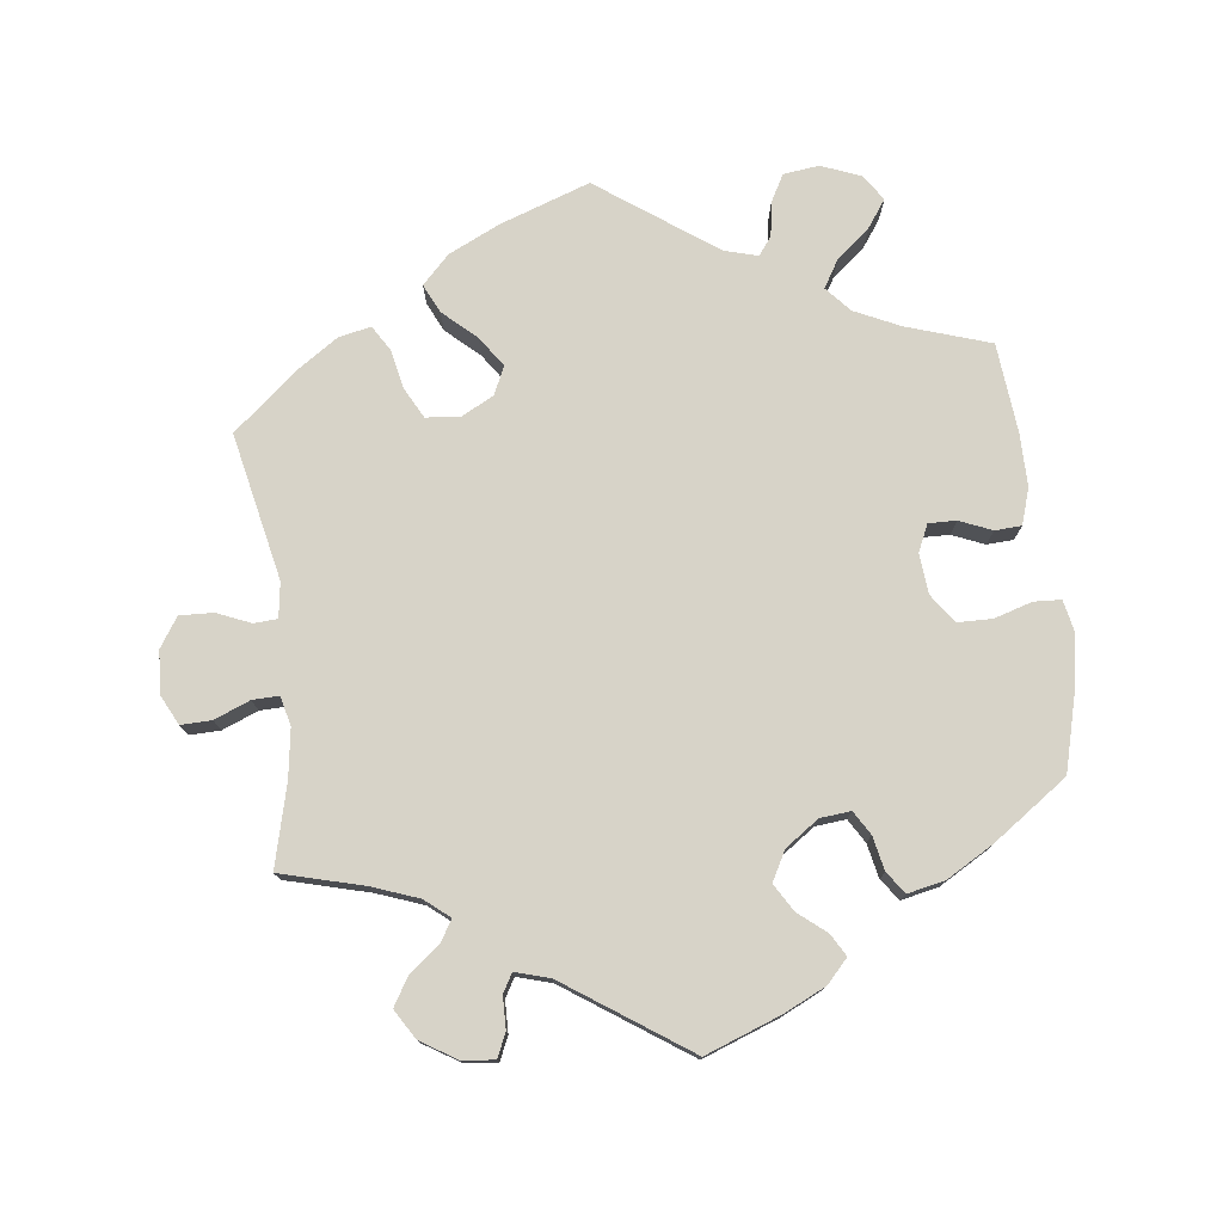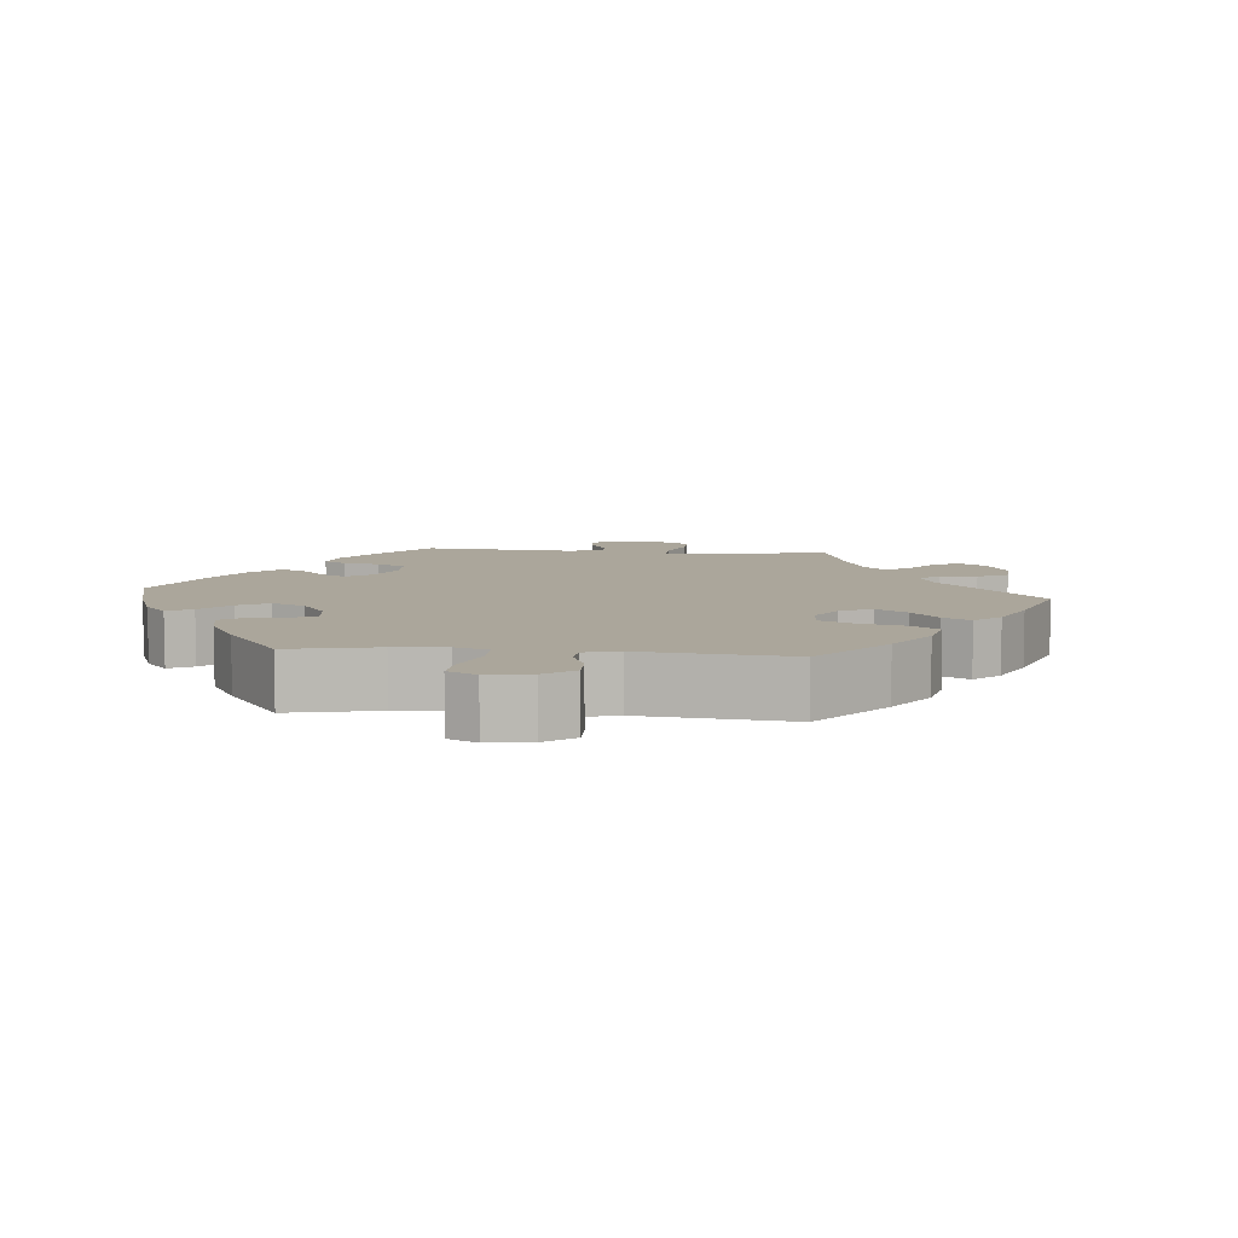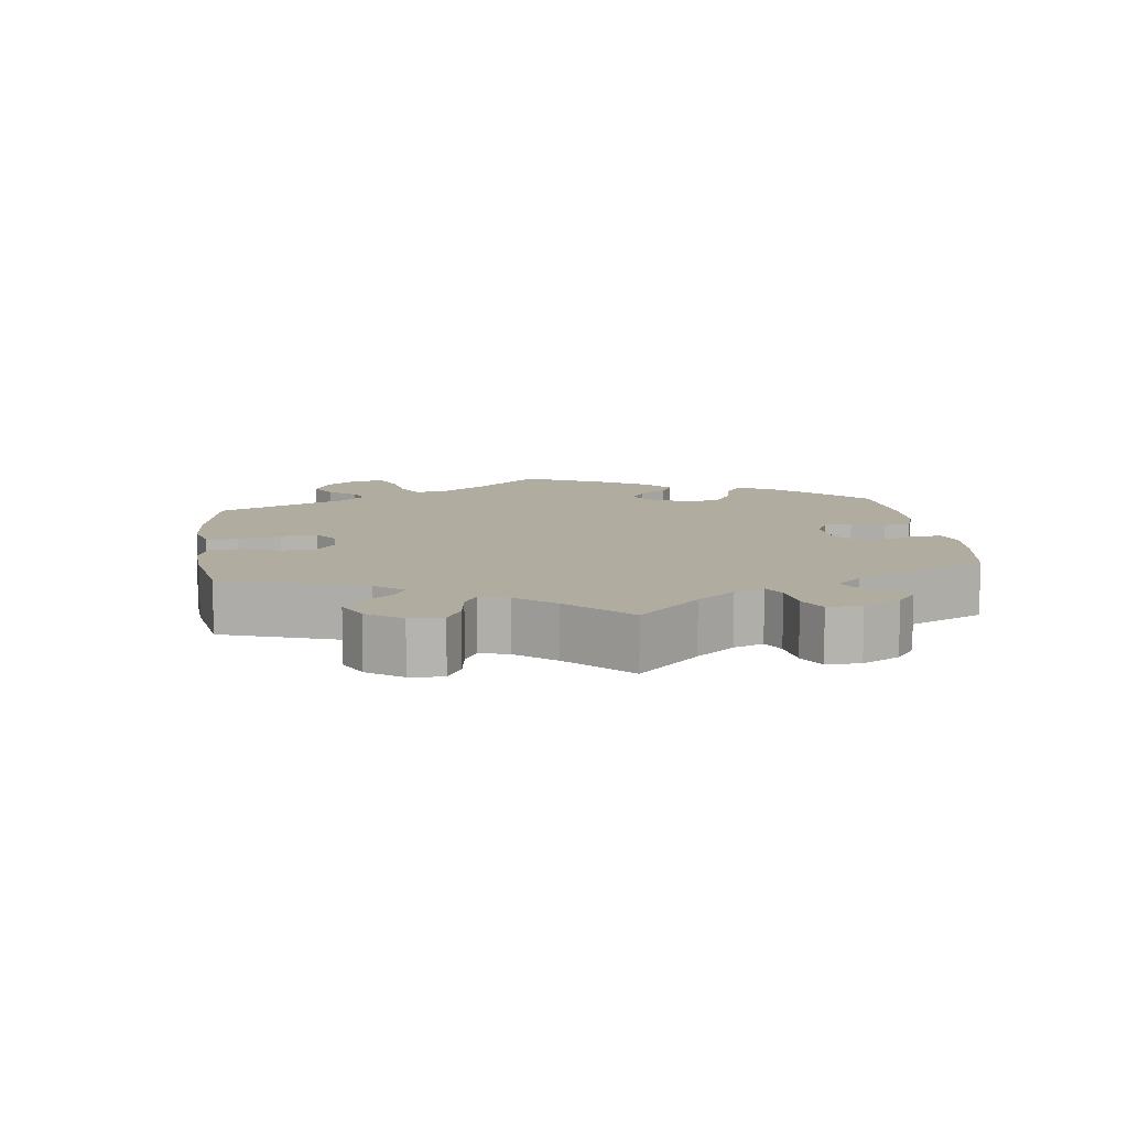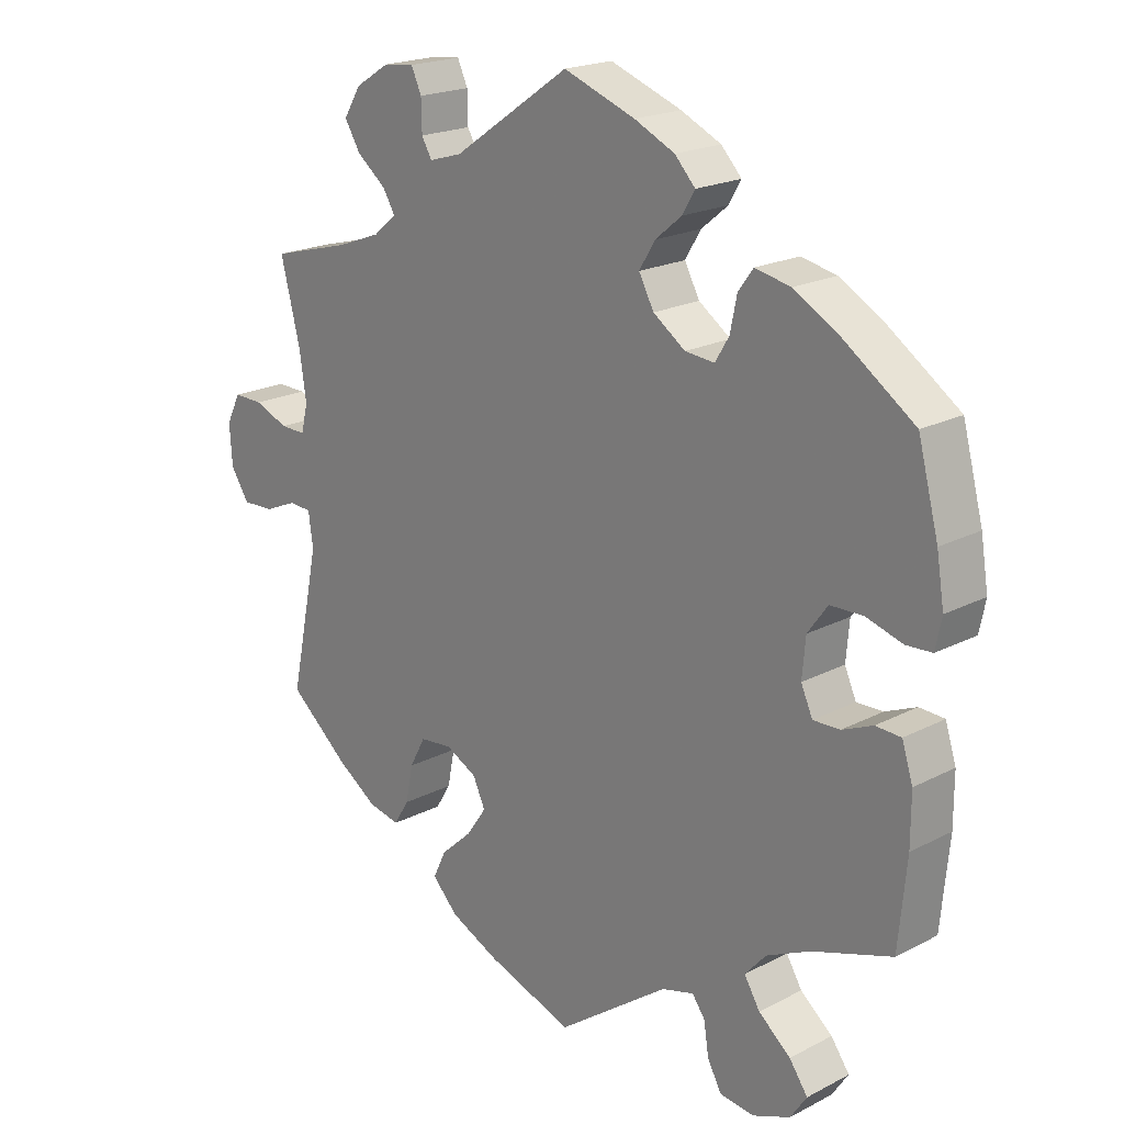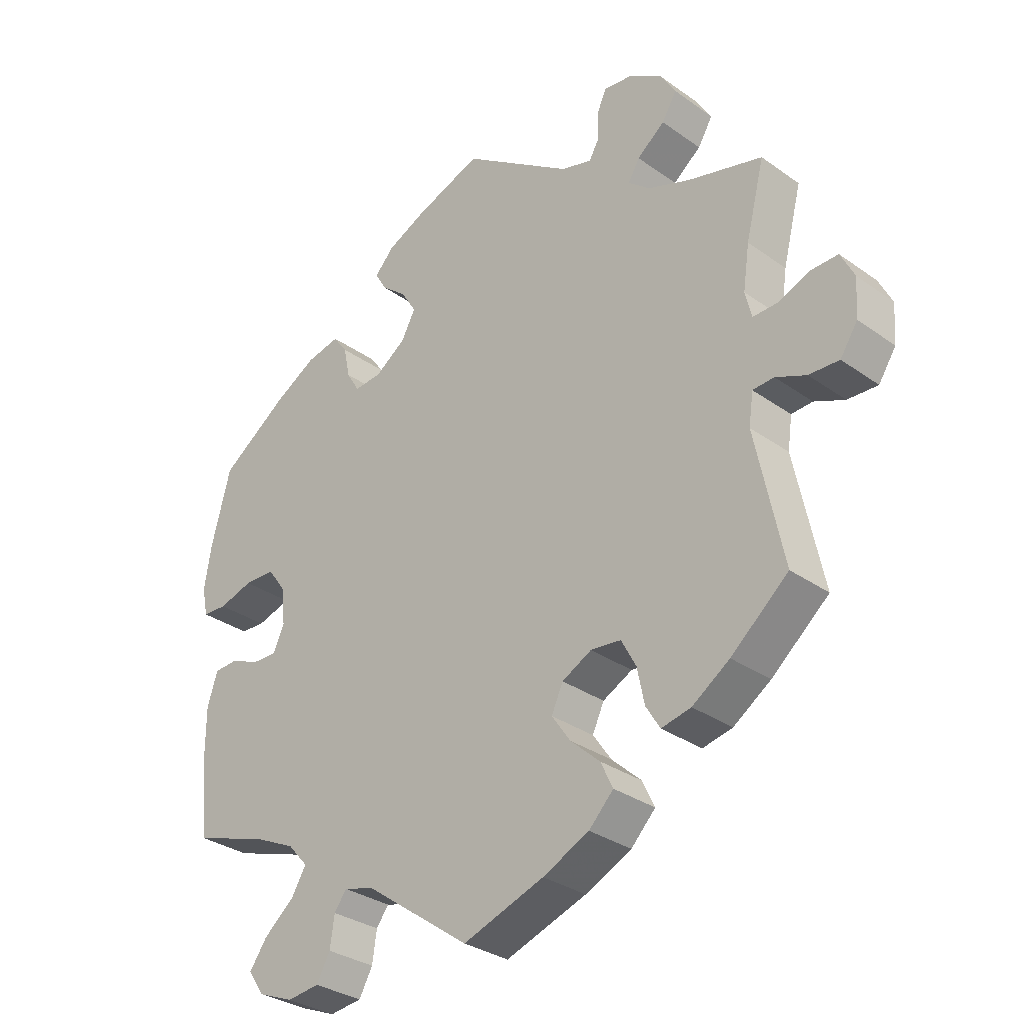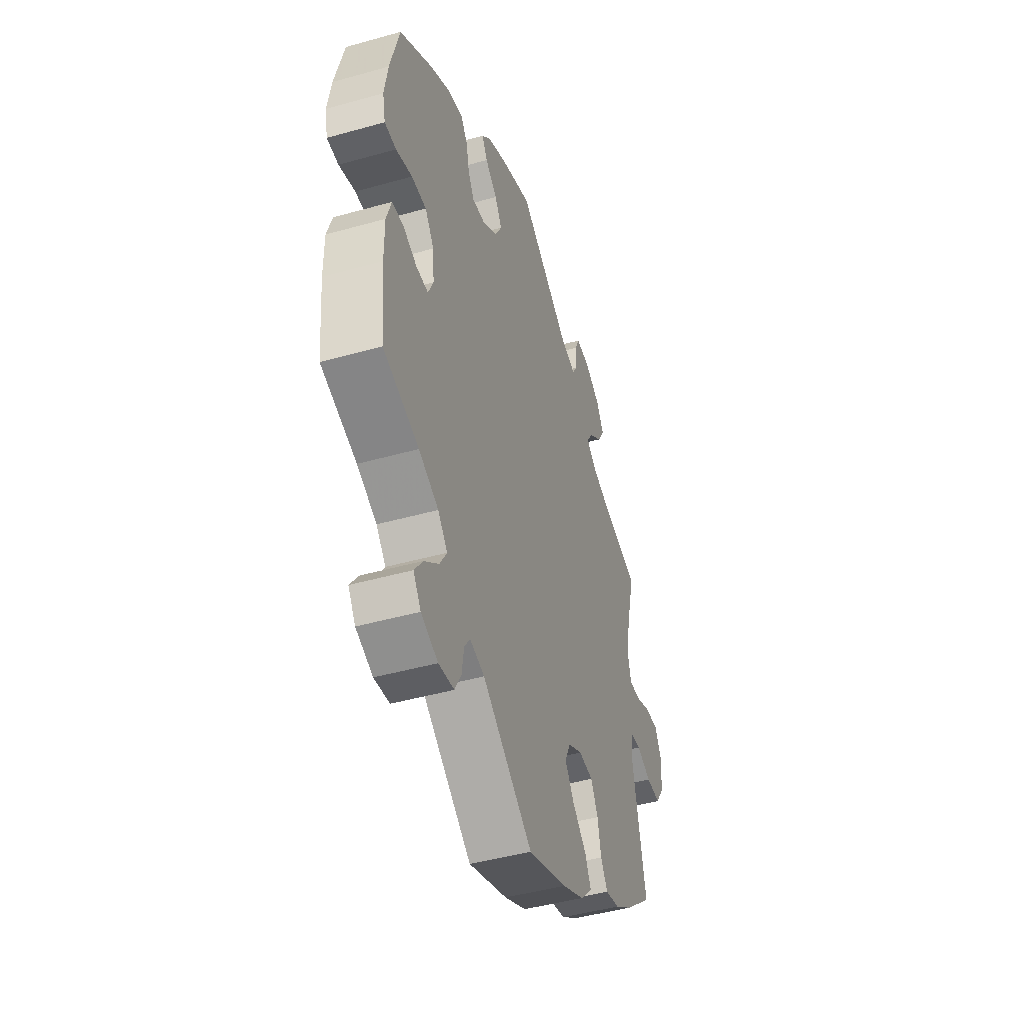
<metadata>
{"format":"obj","ext":"obj","renderer":"f3d","projection":"perspective","resolution":1024,"background":"white","views":[{"elev":76.6,"azim":-7.0,"up":"+Y"},{"elev":7.9,"azim":155.4,"up":"+Y"},{"elev":10.1,"azim":-67.2,"up":"+Y"},{"elev":20.0,"azim":46.3,"up":"+Z"},{"elev":-31.5,"azim":-135.2,"up":"+Z"},{"elev":-45.4,"azim":108.0,"up":"+Z"}]}
</metadata>
<code>
v -0.458 0.07 -0.083
v -0.465 0.07 -0.034
v -0.498 0.07 -0.032
v -0.545 0.07 -0.052
v -0.592 0.07 -0.054
v -0.619 0.07 -0.013
v -0.623 0.07 0.046
v -0.602 0.07 0.088
v -0.559 0.07 0.087
v -0.509 0.07 0.067
v -0.472 0.07 0.066
v -0.462 0.07 0.107
v -0.472 0.07 0.175
v -0.501 0.07 0.289
v -0.385 0.07 0.32
v -0.32 0.07 0.344
v -0.286 0.07 0.372
v -0.304 0.07 0.402
v -0.347 0.07 0.436
v -0.37 0.07 0.474
v -0.345 0.07 0.515
v -0.295 0.07 0.546
v -0.25 0.07 0.551
v -0.235 0.07 0.518
v -0.234 0.07 0.473
v -0.219 0.07 0.447
v -0.171 0.07 0.461
v 0 0.07 0.578
v 0.105 0.07 0.539
v 0.164 0.07 0.511
v 0.194 0.07 0.479
v 0.176 0.07 0.448
v 0.137 0.07 0.416
v 0.114 0.07 0.378
v 0.136 0.07 0.337
v 0.183 0.07 0.304
v 0.226 0.07 0.3
v 0.246 0.07 0.333
v 0.256 0.07 0.381
v 0.278 0.07 0.411
v 0.33 0.07 0.4
v 0.396 0.07 0.362
v 0.5 0.07 0.289
v 0.53 0.07 0.175
v 0.541 0.07 0.107
v 0.532 0.07 0.063
v 0.494 0.07 0.061
v 0.441 0.07 0.077
v 0.393 0.07 0.076
v 0.364 0.07 0.036
v 0.359 0.07 -0.02
v 0.376 0.07 -0.058
v 0.415 0.07 -0.057
v 0.46 0.07 -0.038
v 0.497 0.07 -0.04
v 0.513 0.07 -0.09
v 0.513 0.07 -0.163
v 0.501 0.07 -0.289
v 0.385 0.07 -0.327
v 0.321 0.07 -0.357
v 0.29 0.07 -0.392
v 0.313 0.07 -0.43
v 0.36 0.07 -0.469
v 0.387 0.07 -0.507
v 0.363 0.07 -0.543
v 0.308 0.07 -0.565
v 0.258 0.07 -0.559
v 0.237 0.07 -0.521
v 0.23 0.07 -0.474
v 0.211 0.07 -0.448
v 0.164 0.07 -0.461
v 0.001 0.07 -0.578
v -0.125 0.07 -0.534
v -0.197 0.07 -0.5
v -0.235 0.07 -0.461
v -0.216 0.07 -0.421
v -0.17 0.07 -0.379
v -0.141 0.07 -0.337
v -0.159 0.07 -0.298
v -0.205 0.07 -0.274
v -0.252 0.07 -0.279
v -0.275 0.07 -0.322
v -0.286 0.07 -0.376
v -0.308 0.07 -0.412
v -0.354 0.07 -0.402
v -0.412 0.07 -0.363
v -0.501 0.07 -0.288
v -0.458 0 -0.083
v -0.465 0 -0.034
v -0.498 0 -0.032
v -0.545 0 -0.052
v -0.592 0 -0.054
v -0.619 0 -0.013
v -0.623 0 0.046
v -0.602 0 0.088
v -0.559 0 0.087
v -0.509 0 0.067
v -0.472 0 0.066
v -0.462 0 0.107
v -0.472 0 0.175
v -0.501 0 0.289
v -0.385 0 0.32
v -0.32 0 0.344
v -0.286 0 0.372
v -0.304 0 0.402
v -0.347 0 0.436
v -0.37 0 0.474
v -0.345 0 0.515
v -0.295 0 0.546
v -0.25 0 0.551
v -0.235 0 0.518
v -0.234 0 0.473
v -0.219 0 0.447
v -0.171 0 0.461
v 0 0 0.578
v 0.105 0 0.539
v 0.164 0 0.511
v 0.194 0 0.479
v 0.176 0 0.448
v 0.137 0 0.416
v 0.114 0 0.378
v 0.136 0 0.337
v 0.183 0 0.304
v 0.226 0 0.3
v 0.246 0 0.333
v 0.256 0 0.381
v 0.278 0 0.411
v 0.33 0 0.4
v 0.396 0 0.362
v 0.5 0 0.289
v 0.53 0 0.175
v 0.541 0 0.107
v 0.532 0 0.063
v 0.494 0 0.061
v 0.441 0 0.077
v 0.393 0 0.076
v 0.364 0 0.036
v 0.359 0 -0.02
v 0.376 0 -0.058
v 0.415 0 -0.057
v 0.46 0 -0.038
v 0.497 0 -0.04
v 0.513 0 -0.09
v 0.513 0 -0.163
v 0.501 0 -0.289
v 0.385 0 -0.327
v 0.321 0 -0.357
v 0.29 0 -0.392
v 0.313 0 -0.43
v 0.36 0 -0.469
v 0.387 0 -0.507
v 0.363 0 -0.543
v 0.308 0 -0.565
v 0.258 0 -0.559
v 0.237 0 -0.521
v 0.23 0 -0.474
v 0.211 0 -0.448
v 0.164 0 -0.461
v 0.001 0 -0.578
v -0.125 0 -0.534
v -0.197 0 -0.5
v -0.235 0 -0.461
v -0.216 0 -0.421
v -0.17 0 -0.379
v -0.141 0 -0.337
v -0.159 0 -0.298
v -0.205 0 -0.274
v -0.252 0 -0.279
v -0.275 0 -0.322
v -0.286 0 -0.376
v -0.308 0 -0.412
v -0.354 0 -0.402
v -0.412 0 -0.363
v -0.501 0 -0.288
f 86 87 1
f 85 86 1 2
f 82 83 84 85
f 81 82 85 2
f 80 81 2
f 79 80 2
f 74 75 76 77
f 74 77 78
f 71 72 73 74
f 70 71 74 78
f 66 67 68 69
f 66 69 70
f 65 66 70
f 62 63 64 65
f 61 62 65 70
f 60 61 70 78
f 56 57 58 59
f 53 54 55 56
f 52 53 56 59
f 51 52 59 60
f 45 46 47 48
f 45 48 49
f 44 45 49
f 43 44 49
f 42 43 49 50
f 38 39 40 41
f 37 38 41 42
f 30 31 32 33
f 30 33 34
f 27 28 29 30
f 26 27 30 34
f 22 23 24 25
f 22 25 26
f 21 22 26
f 18 19 20 21
f 17 18 21 26
f 13 14 15
f 12 13 15 16
f 11 12 16 17
f 7 8 9 10
f 7 10 11
f 6 7 11
f 3 4 5 6
f 2 3 6 11
f 79 2 11 17
f 50 51 60 78
f 37 42 50 78
f 36 37 78 79
f 35 36 79 17
f 17 26 34 35
f 88 174 173
f 89 88 173 172
f 172 171 170 169
f 89 172 169 168
f 89 168 167
f 89 167 166
f 164 163 162 161
f 165 164 161
f 161 160 159 158
f 165 161 158 157
f 156 155 154 153
f 157 156 153
f 157 153 152
f 152 151 150 149
f 157 152 149 148
f 165 157 148 147
f 146 145 144 143
f 143 142 141 140
f 146 143 140 139
f 147 146 139 138
f 135 134 133 132
f 136 135 132
f 136 132 131
f 136 131 130
f 137 136 130 129
f 128 127 126 125
f 129 128 125 124
f 120 119 118 117
f 121 120 117
f 117 116 115 114
f 121 117 114 113
f 112 111 110 109
f 113 112 109
f 113 109 108
f 108 107 106 105
f 113 108 105 104
f 102 101 100
f 103 102 100 99
f 104 103 99 98
f 97 96 95 94
f 98 97 94
f 98 94 93
f 93 92 91 90
f 98 93 90 89
f 104 98 89 166
f 165 147 138 137
f 165 137 129 124
f 166 165 124 123
f 104 166 123 122
f 122 121 113 104
f 1 88 89 2
f 2 89 90 3
f 3 90 91 4
f 4 91 92 5
f 5 92 93 6
f 6 93 94 7
f 7 94 95 8
f 8 95 96 9
f 9 96 97 10
f 10 97 98 11
f 11 98 99 12
f 12 99 100 13
f 13 100 101 14
f 14 101 102 15
f 15 102 103 16
f 16 103 104 17
f 17 104 105 18
f 18 105 106 19
f 19 106 107 20
f 20 107 108 21
f 21 108 109 22
f 22 109 110 23
f 23 110 111 24
f 24 111 112 25
f 25 112 113 26
f 26 113 114 27
f 27 114 115 28
f 28 115 116 29
f 29 116 117 30
f 30 117 118 31
f 31 118 119 32
f 32 119 120 33
f 33 120 121 34
f 34 121 122 35
f 35 122 123 36
f 36 123 124 37
f 37 124 125 38
f 38 125 126 39
f 39 126 127 40
f 40 127 128 41
f 41 128 129 42
f 42 129 130 43
f 43 130 131 44
f 44 131 132 45
f 45 132 133 46
f 46 133 134 47
f 47 134 135 48
f 48 135 136 49
f 49 136 137 50
f 50 137 138 51
f 51 138 139 52
f 52 139 140 53
f 53 140 141 54
f 54 141 142 55
f 55 142 143 56
f 56 143 144 57
f 57 144 145 58
f 58 145 146 59
f 59 146 147 60
f 60 147 148 61
f 61 148 149 62
f 62 149 150 63
f 63 150 151 64
f 64 151 152 65
f 65 152 153 66
f 66 153 154 67
f 67 154 155 68
f 68 155 156 69
f 69 156 157 70
f 70 157 158 71
f 71 158 159 72
f 72 159 160 73
f 73 160 161 74
f 74 161 162 75
f 75 162 163 76
f 76 163 164 77
f 77 164 165 78
f 78 165 166 79
f 79 166 167 80
f 80 167 168 81
f 81 168 169 82
f 82 169 170 83
f 83 170 171 84
f 84 171 172 85
f 85 172 173 86
f 86 173 174 87
f 87 174 88 1

</code>
